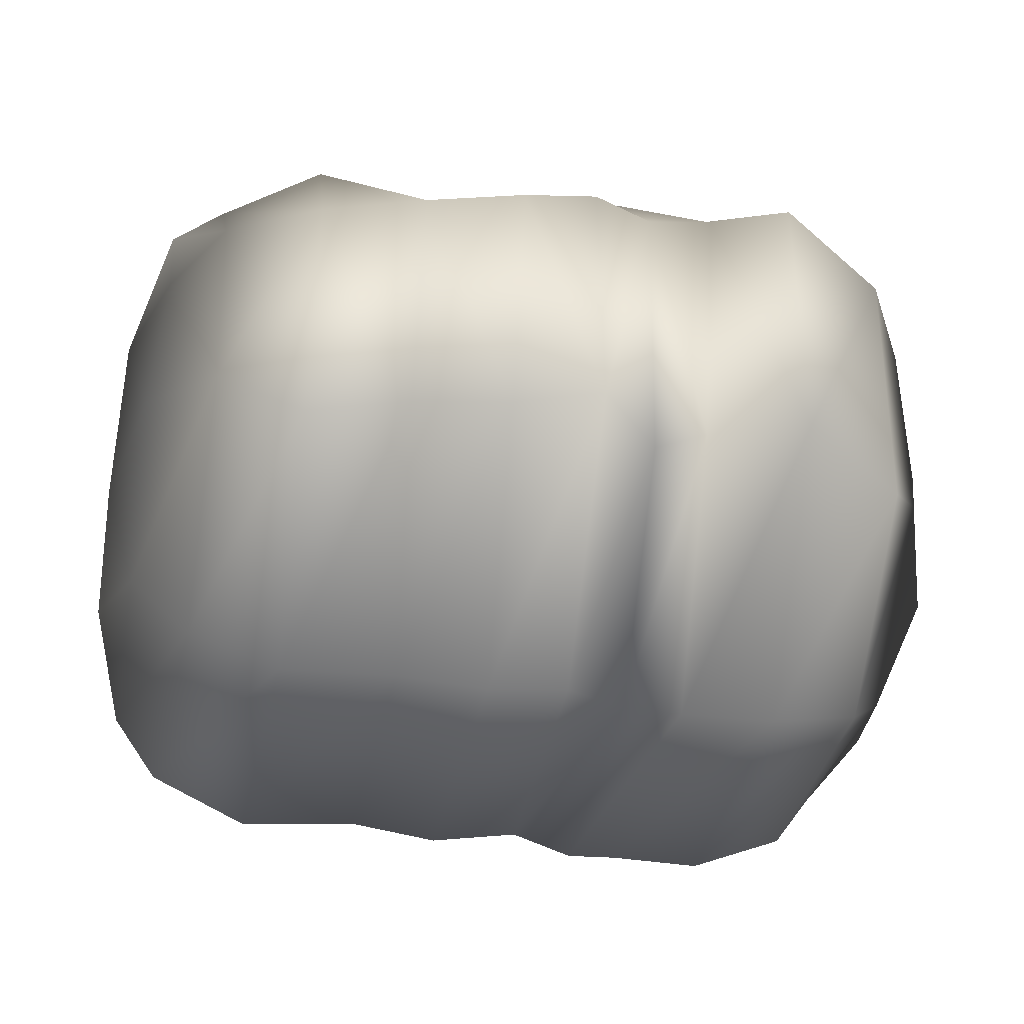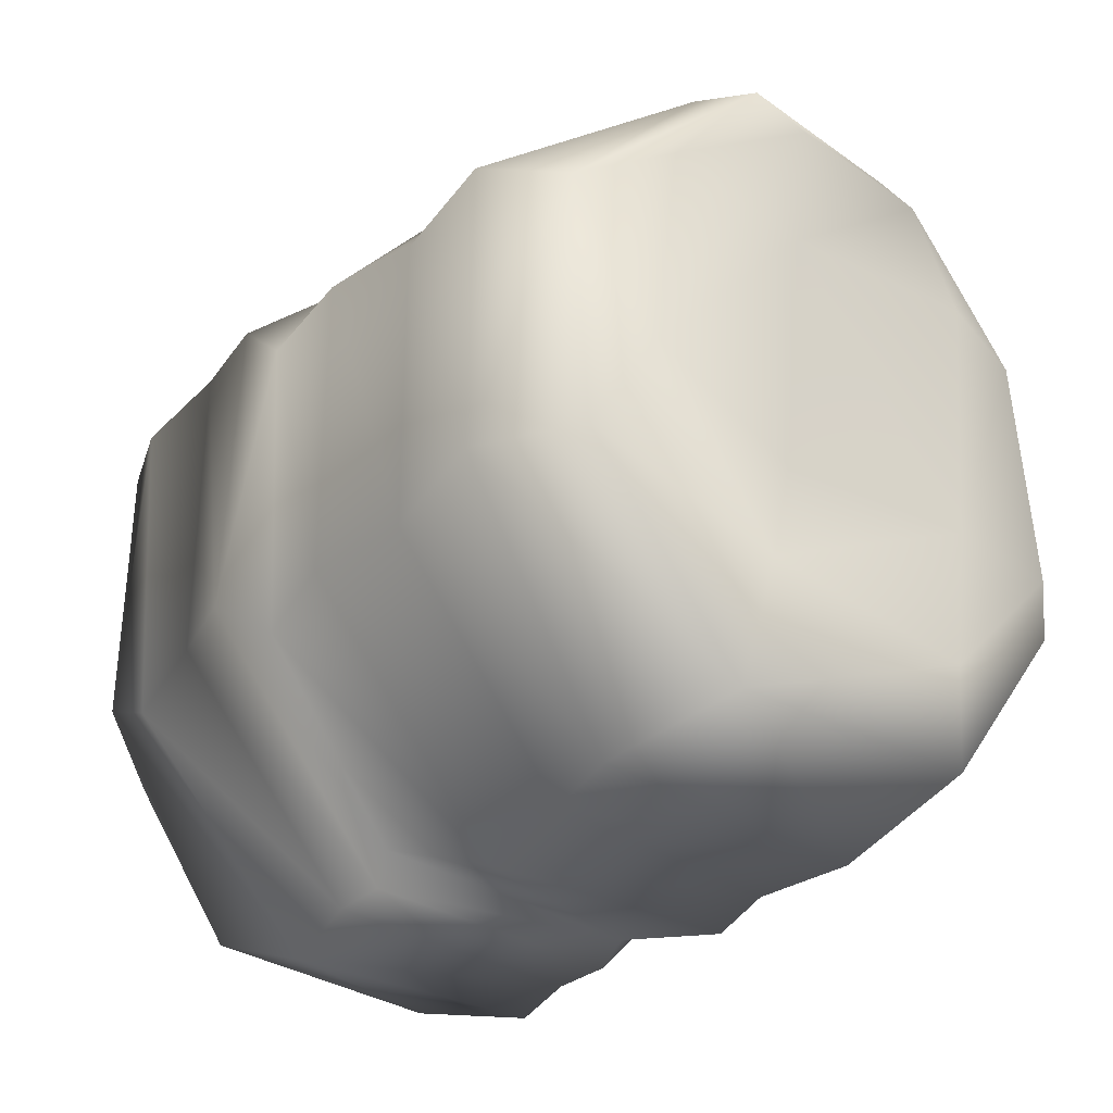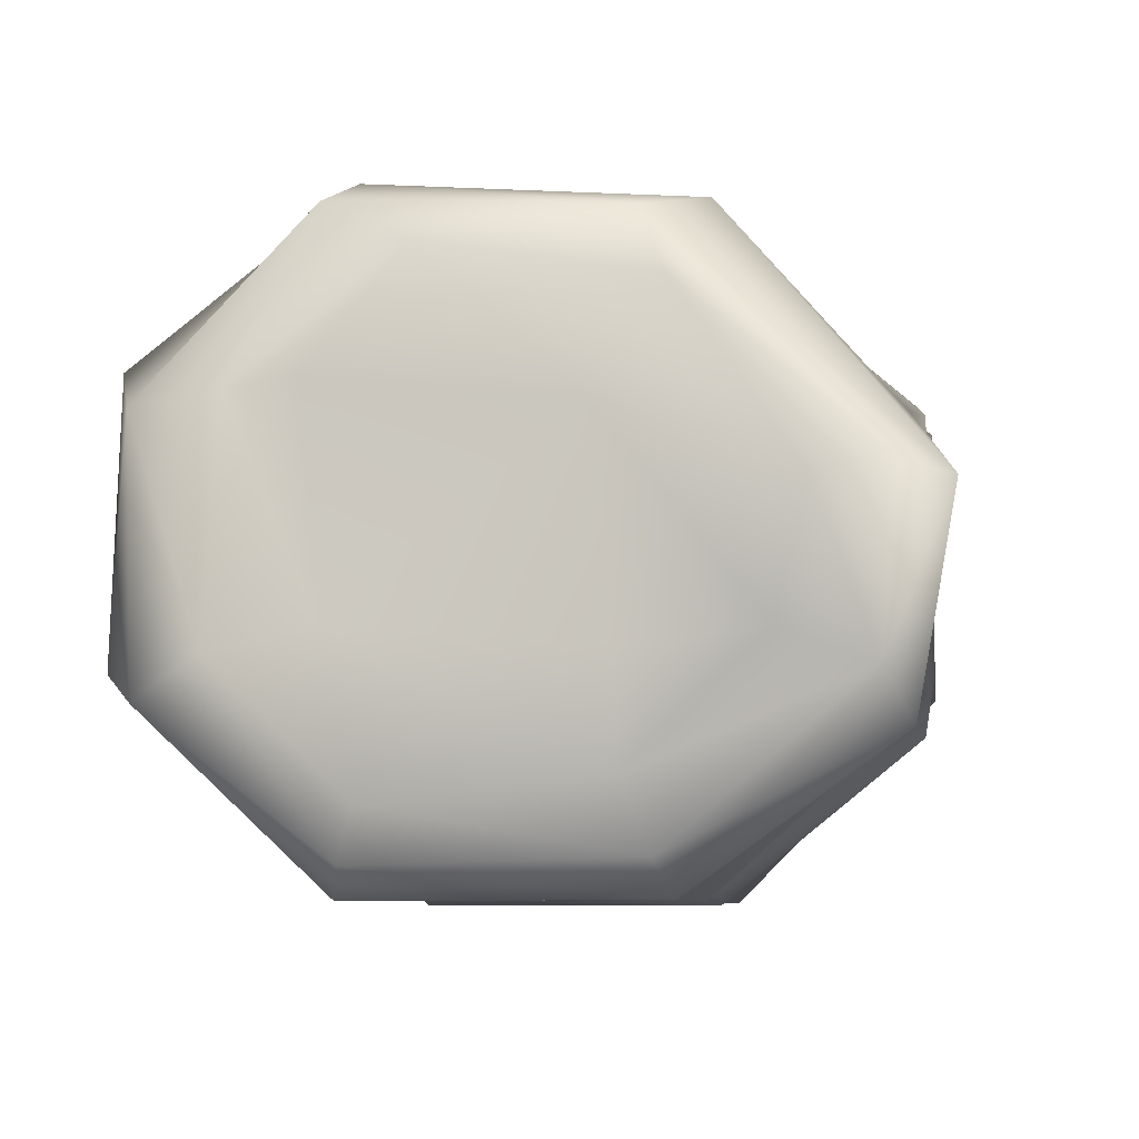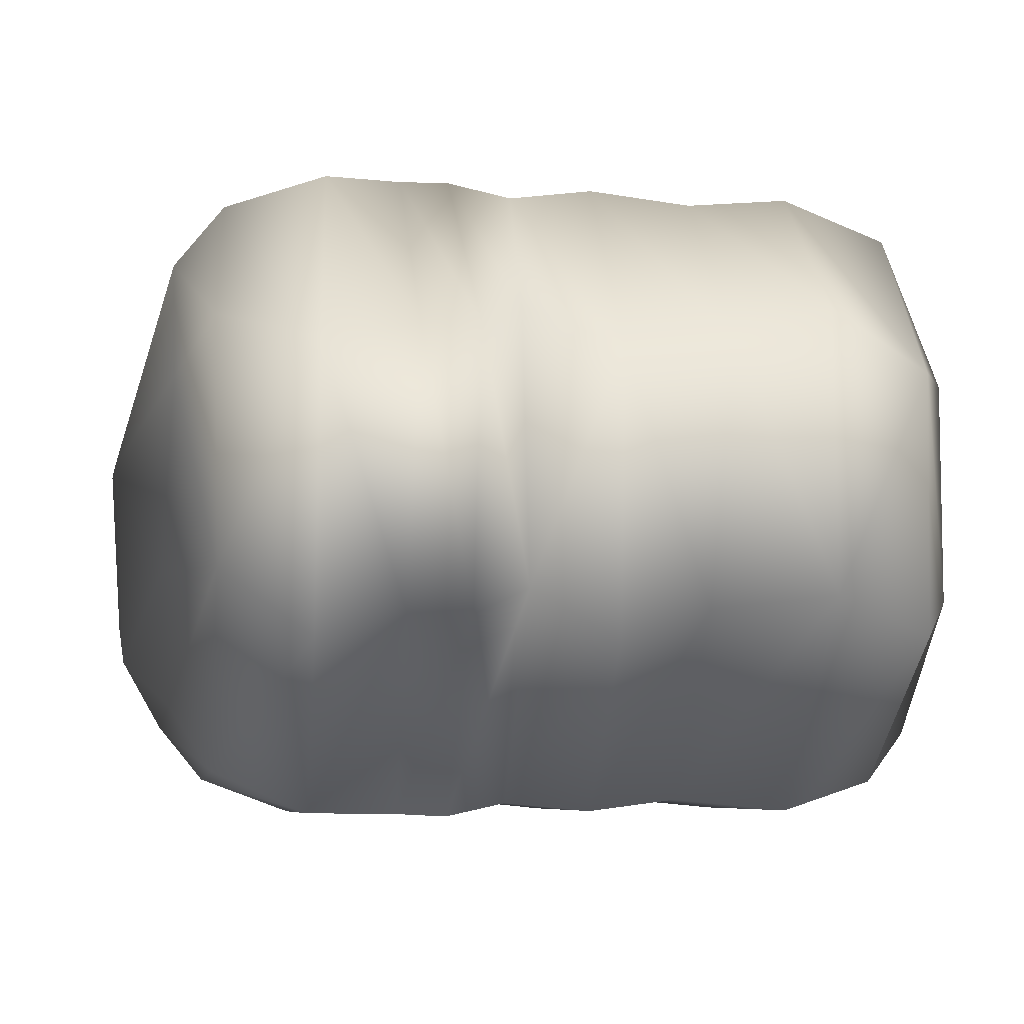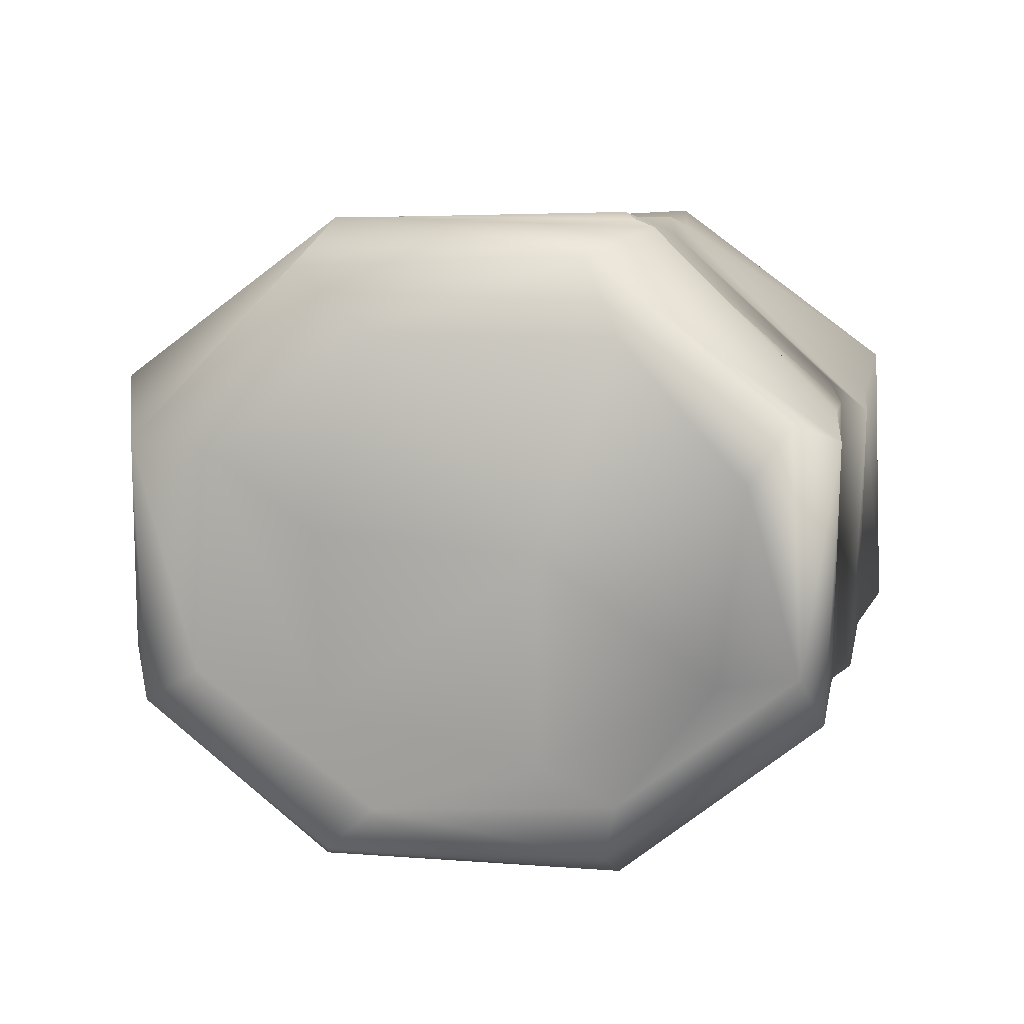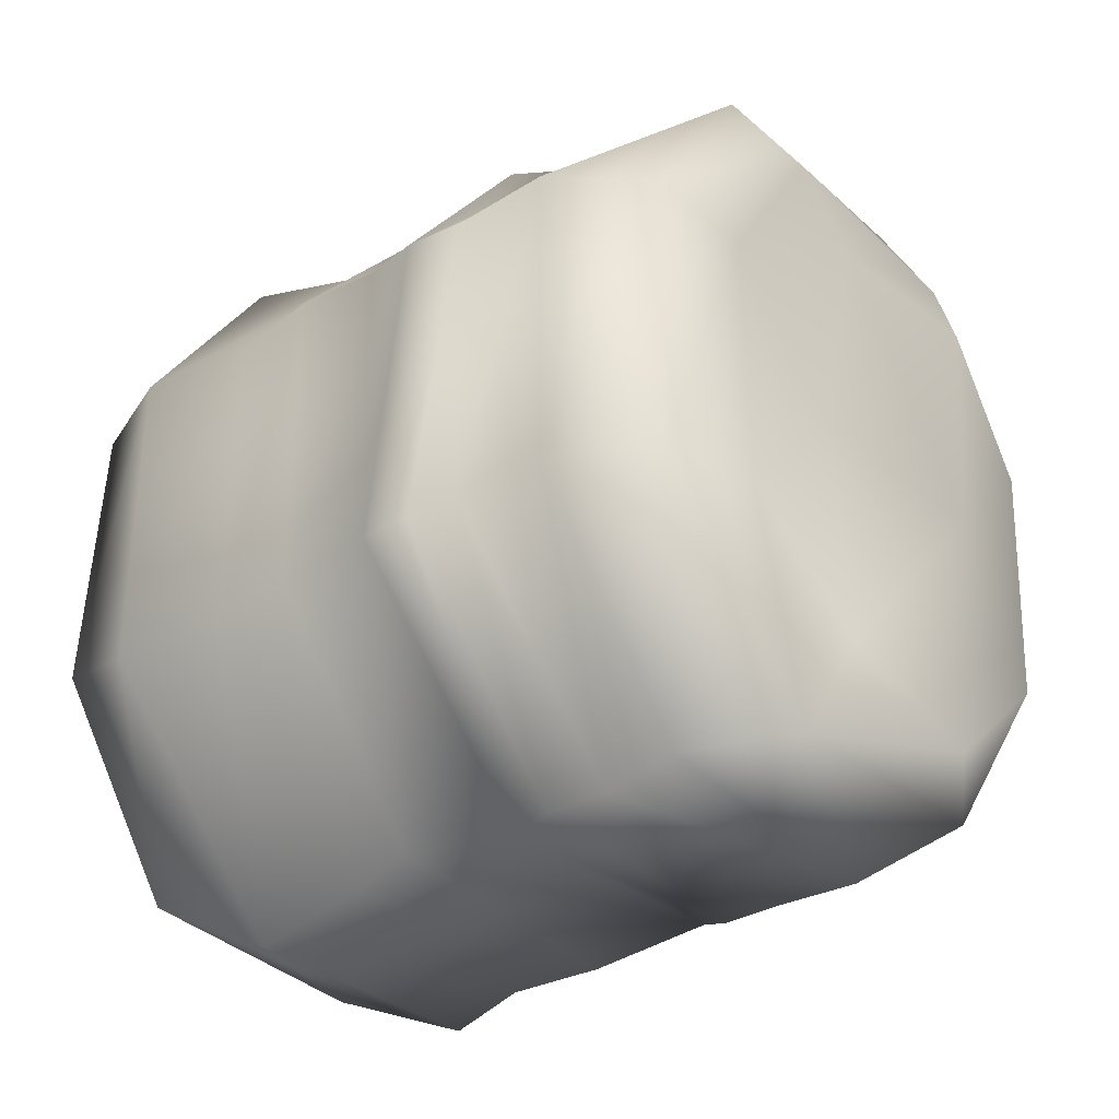
<metadata>
{"format":"obj","ext":"obj","renderer":"f3d","projection":"perspective","resolution":1024,"background":"white","views":[{"elev":-36.7,"azim":-11.3,"up":"+Y"},{"elev":-31.3,"azim":-129.9,"up":"+Z"},{"elev":-7.1,"azim":-80.6,"up":"+Y"},{"elev":-6.7,"azim":170.6,"up":"+Y"},{"elev":8.5,"azim":102.6,"up":"+Y"},{"elev":-32.7,"azim":38.0,"up":"+Z"}]}
</metadata>
<code>
o bed_roll
v -0.1283 0.1873 -0.0461
v -0.1259 0.1763 0.02455
v -0.04897 0.212 0.01913
v -0.04897 0.212 -0.07668
v 0.04879 0.2165 0.02231
v 0.04955 0.2165 -0.07454
v 0.1262 0.1844 -0.006195
v 0.1241 0.1836 -0.08204
v -0.04235 0.01138 -0.07668
v -0.04235 0.01134 0.01913
v -0.1267 0.04104 0.01101
v -0.1259 0.03354 -0.06113
v 0.04955 0.006804 -0.07454
v 0.04864 0.006989 0.02117
v 0.1233 0.04098 -0.08204
v 0.1249 0.03619 -0.006195
v -0.1289 0.1479 -0.09825
v -0.1268 0.07544 -0.1042
v -0.1284 0.07992 0.05289
v -0.1253 0.1221 0.06211
v -0.04974 0.06613 0.08669
v -0.04706 0.1507 0.08673
v 0.0426 0.06771 0.08645
v 0.0477 0.156 0.0892
v 0.1225 0.07709 0.05159
v 0.1256 0.1465 0.04516
v 0.127 0.08054 -0.1133
v 0.1241 0.1404 -0.1209
v 0.05437 0.06752 -0.1408
v 0.05043 0.1558 -0.1404
v -0.03878 0.06947 -0.1423
v -0.04706 0.1538 -0.1426
v 0.01385 0.2148 0.01578
v 0.01349 0.2105 -0.08217
v 0.01333 0.01031 -0.07137
v 0.01167 0.01035 0.02311
v 0.009652 0.07542 0.0911
v 0.009583 0.1632 0.08659
v 0.01672 0.07536 -0.1394
v 0.01843 0.1633 -0.1348
v -0.118 0.2025 -0.07399
v -0.1094 0.2002 0.01538
v -0.07736 0.2099 0.03209
v -0.08428 0.2166 -0.07096
v -0.01496 0.2157 -0.07649
v -0.01561 0.2156 0.02253
v 0.03123 0.2154 0.03169
v 0.03245 0.2185 -0.06821
v 0.07519 0.2148 -0.08462
v 0.08083 0.2176 0.01701
v 0.1123 0.2035 0.0217
v 0.1075 0.2071 -0.06837
v -0.1114 0.01741 -0.06888
v -0.07974 0.007826 -0.07772
v -0.07891 0.007986 0.02088
v -0.1075 0.01971 0.01784
v -0.01401 0.007681 -0.07631
v 0.03337 0.005999 -0.07488
v 0.02957 0.00626 0.02219
v -0.01383 0.007761 0.02253
v 0.07863 0.007135 -0.07558
v 0.1095 0.0205 -0.07595
v 0.1095 0.0182 0.01302
v 0.07834 0.00682 0.02298
v -0.1369 0.1491 -0.07465
v -0.1364 0.08103 -0.06816
v -0.1369 0.07419 0.01191
v -0.1364 0.1403 0.005327
v -0.1102 0.1266 0.08553
v -0.1086 0.07124 0.08033
v -0.08206 0.05603 0.08849
v -0.08165 0.1262 0.1012
v -0.01536 0.1553 0.09061
v -0.01919 0.06793 0.09008
v 0.02534 0.05891 0.08785
v 0.02599 0.1498 0.09197
v 0.07476 0.165 0.09024
v 0.07574 0.07427 0.08983
v 0.1077 0.06316 0.07447
v 0.1075 0.1474 0.07777
v 0.1429 0.1253 0.00679
v 0.1393 0.07075 0.005287
v 0.1377 0.0558 -0.06088
v 0.1417 0.1203 -0.06183
v 0.1123 0.1581 -0.1326
v 0.1108 0.08046 -0.1361
v 0.08195 0.05967 -0.1412
v 0.08126 0.1494 -0.1448
v 0.03172 0.1564 -0.1403
v 0.03423 0.06709 -0.1407
v -0.01094 0.05947 -0.142
v -0.01161 0.1496 -0.1458
v -0.078 0.1637 -0.1442
v -0.07812 0.07367 -0.1473
v -0.1132 0.06246 -0.1283
v -0.1136 0.1466 -0.1307
f 41 96 17
f 17 1 41
f 1 2 42
f 42 41 1
f 44 93 96
f 96 41 44
f 42 43 44
f 44 41 42
f 2 20 69
f 69 42 2
f 42 69 72
f 72 43 42
f 43 72 22
f 22 3 43
f 3 4 44
f 44 43 3
f 4 32 93
f 93 44 4
f 45 92 32
f 32 4 45
f 4 3 46
f 46 45 4
f 34 40 92
f 92 45 34
f 45 46 33
f 33 34 45
f 3 22 73
f 73 46 3
f 46 73 38
f 38 33 46
f 47 76 24
f 24 5 47
f 5 6 48
f 48 47 5
f 33 38 76
f 76 47 33
f 48 34 33
f 33 47 48
f 6 30 89
f 89 48 6
f 48 89 40
f 40 34 48
f 49 88 30
f 30 6 49
f 6 5 50
f 50 49 6
f 52 85 88
f 88 49 52
f 50 51 52
f 52 49 50
f 5 24 77
f 77 50 5
f 50 77 80
f 80 51 50
f 51 80 26
f 26 7 51
f 7 8 52
f 52 51 7
f 8 28 85
f 85 52 8
f 18 95 53
f 53 12 18
f 95 94 54
f 54 53 95
f 12 53 56
f 56 11 12
f 53 54 55
f 55 56 53
f 94 31 9
f 9 54 94
f 54 9 10
f 10 55 54
f 21 71 55
f 55 10 21
f 71 70 56
f 56 55 71
f 70 19 11
f 11 56 70
f 31 91 57
f 57 9 31
f 91 39 35
f 35 57 91
f 9 57 60
f 60 10 9
f 57 35 36
f 36 60 57
f 90 29 13
f 13 58 90
f 58 13 14
f 14 59 58
f 39 90 58
f 58 35 39
f 35 58 59
f 59 36 35
f 23 75 59
f 59 14 23
f 75 37 36
f 36 59 75
f 74 21 10
f 10 60 74
f 37 74 60
f 60 36 37
f 29 87 61
f 61 13 29
f 87 86 62
f 62 61 87
f 13 61 64
f 64 14 13
f 61 62 63
f 63 64 61
f 86 27 15
f 15 62 86
f 62 15 16
f 16 63 62
f 25 79 63
f 63 16 25
f 79 78 64
f 64 63 79
f 78 23 14
f 14 64 78
f 17 65 1
f 17 18 66
f 66 65 17
f 1 65 68
f 68 2 1
f 66 67 68
f 68 65 66
f 18 12 66
f 66 12 11
f 11 67 66
f 19 67 11
f 19 20 68
f 68 67 19
f 20 2 68
f 20 19 70
f 70 69 20
f 70 71 72
f 72 69 70
f 21 22 72
f 72 71 21
f 22 21 74
f 74 73 22
f 73 74 37
f 37 38 73
f 23 24 76
f 76 75 23
f 76 38 37
f 37 75 76
f 24 23 78
f 78 77 24
f 78 79 80
f 80 77 78
f 25 26 80
f 80 79 25
f 26 81 7
f 26 25 82
f 82 81 26
f 7 81 84
f 84 8 7
f 82 83 84
f 84 81 82
f 25 16 82
f 16 15 83
f 83 82 16
f 27 83 15
f 27 28 84
f 84 83 27
f 28 8 84
f 28 27 86
f 86 85 28
f 86 87 88
f 88 85 86
f 29 30 88
f 88 87 29
f 30 29 90
f 90 89 30
f 89 90 39
f 39 40 89
f 31 32 92
f 92 91 31
f 92 40 39
f 39 91 92
f 32 31 94
f 94 93 32
f 94 95 96
f 96 93 94
f 18 17 96
f 96 95 18

</code>
